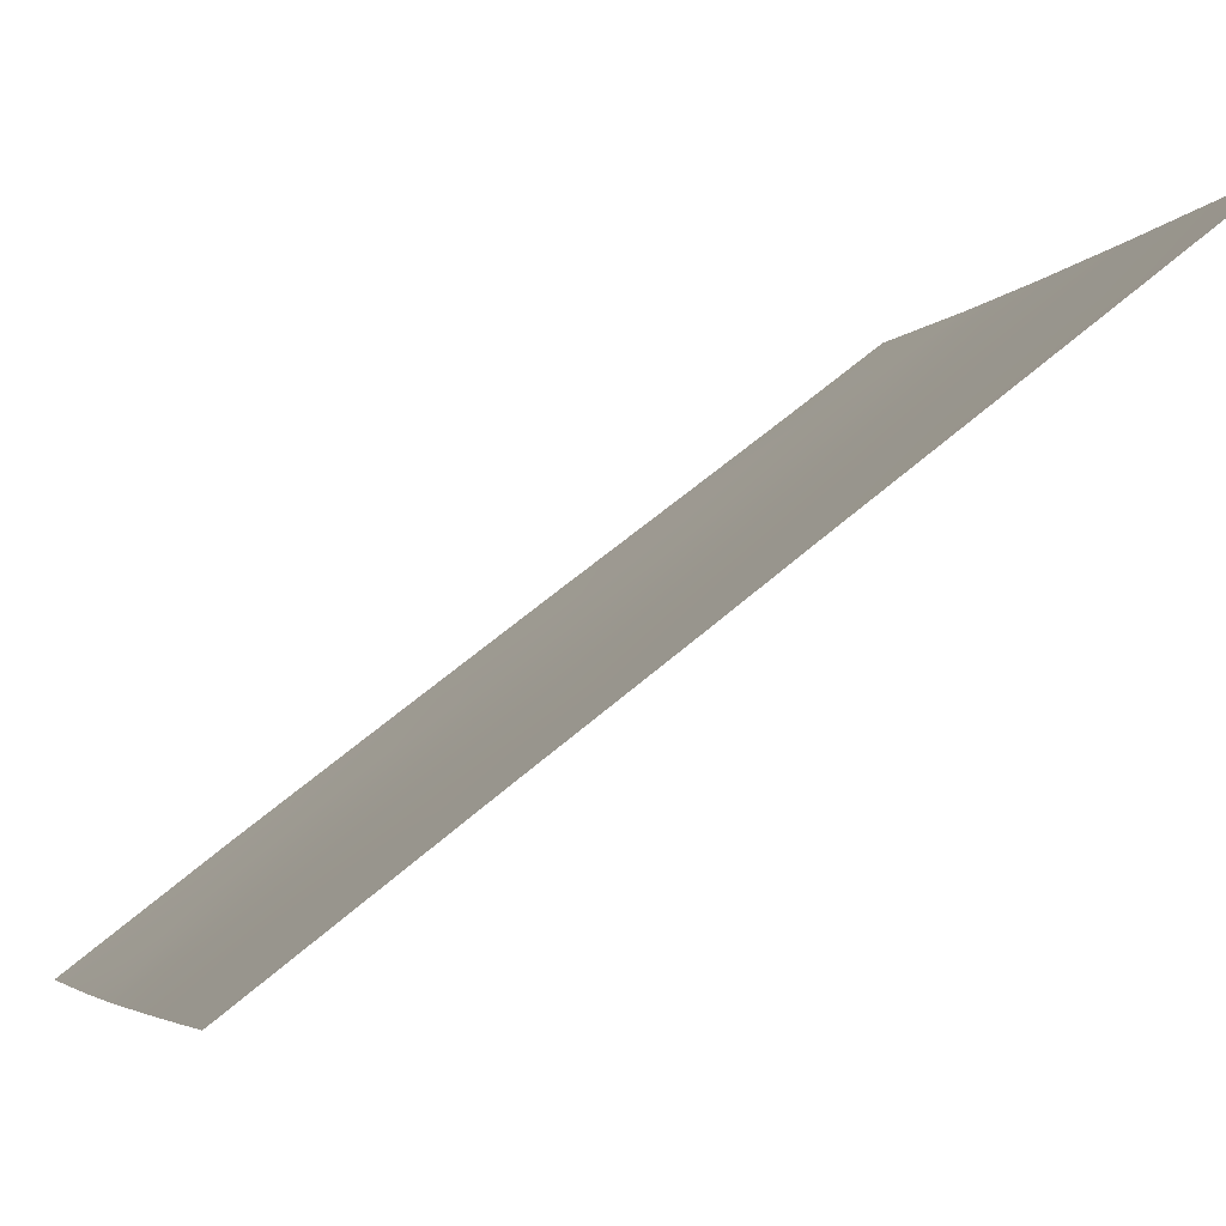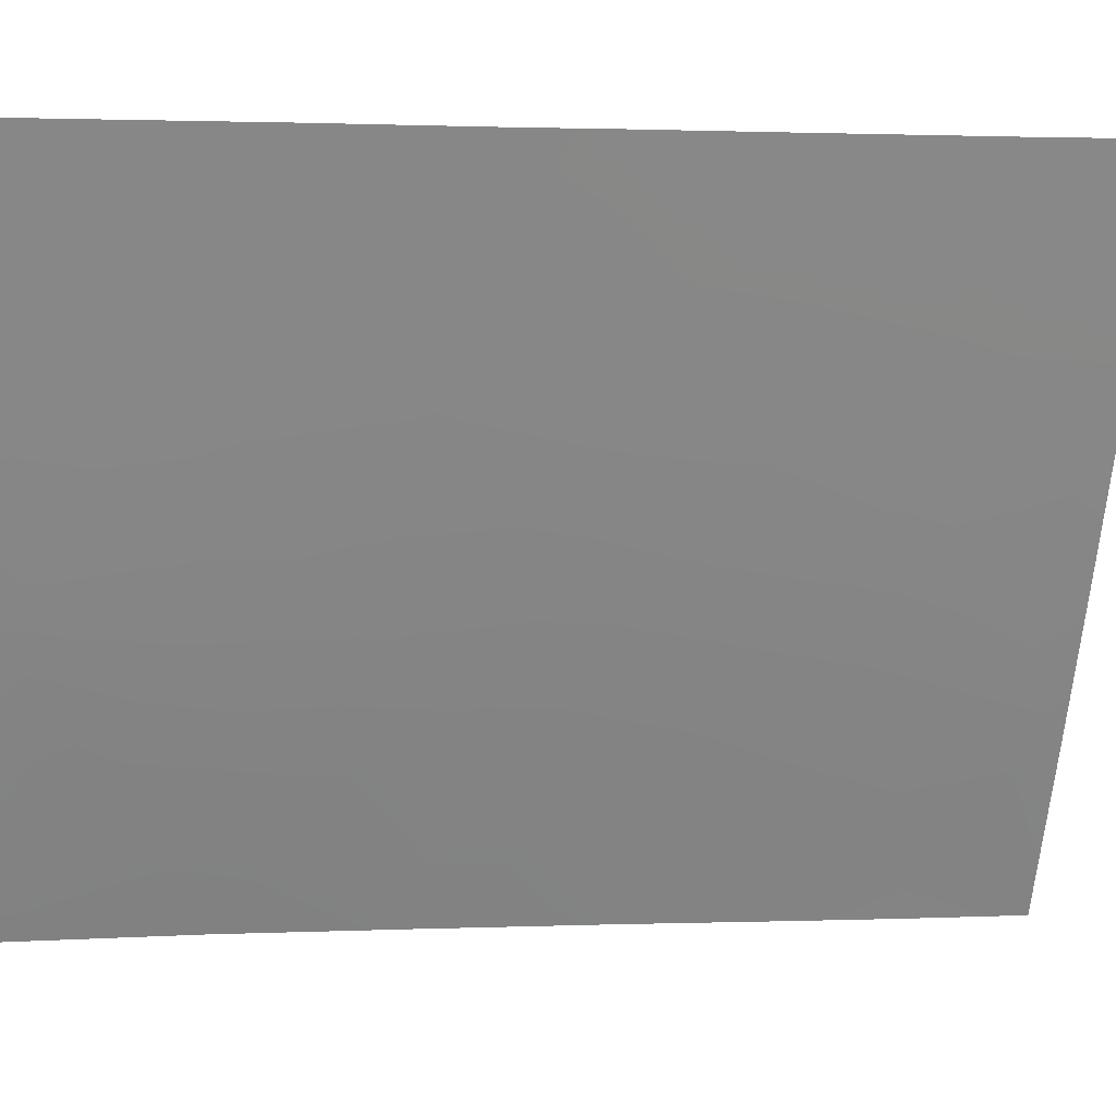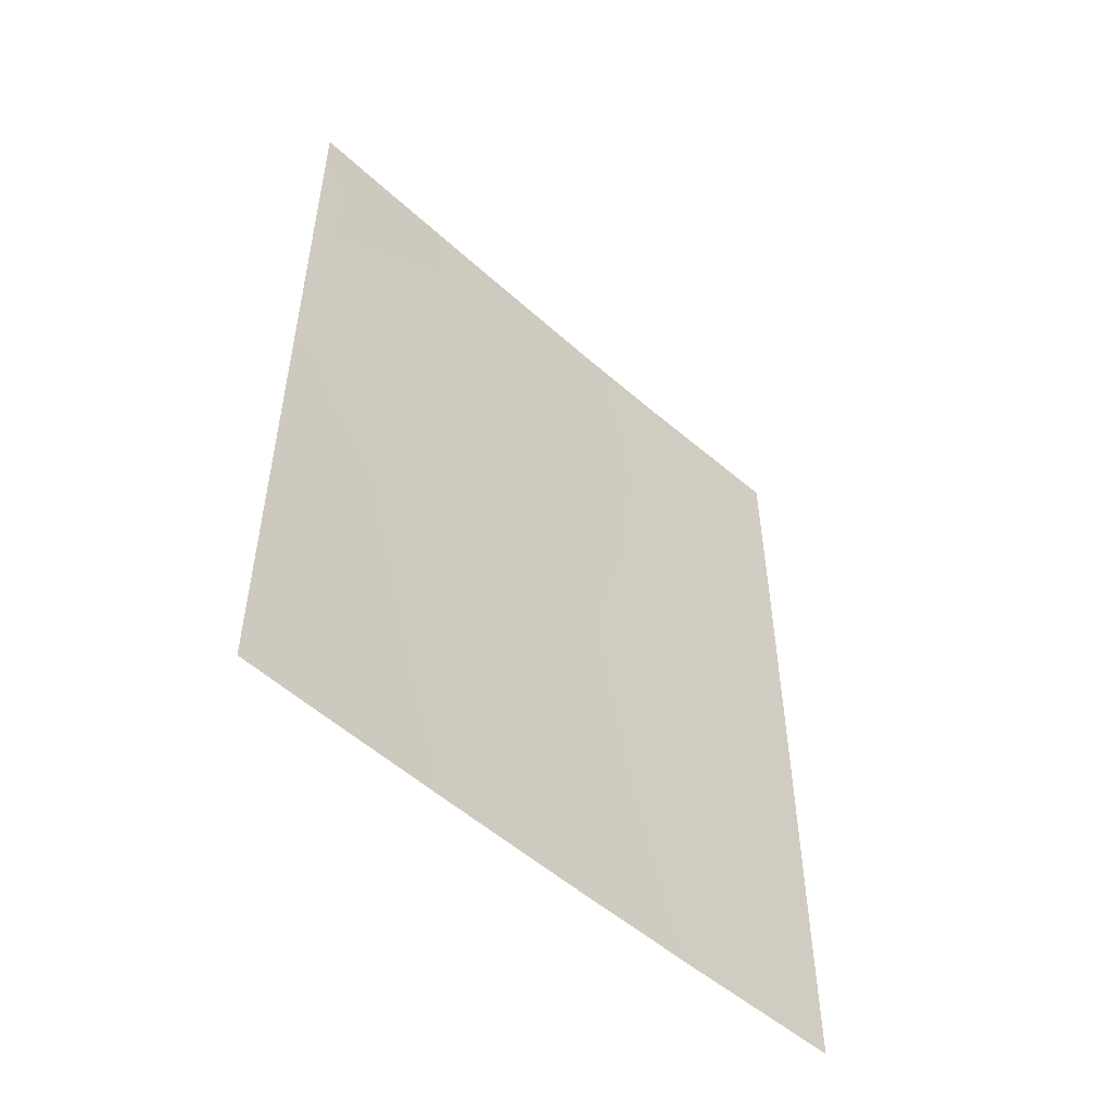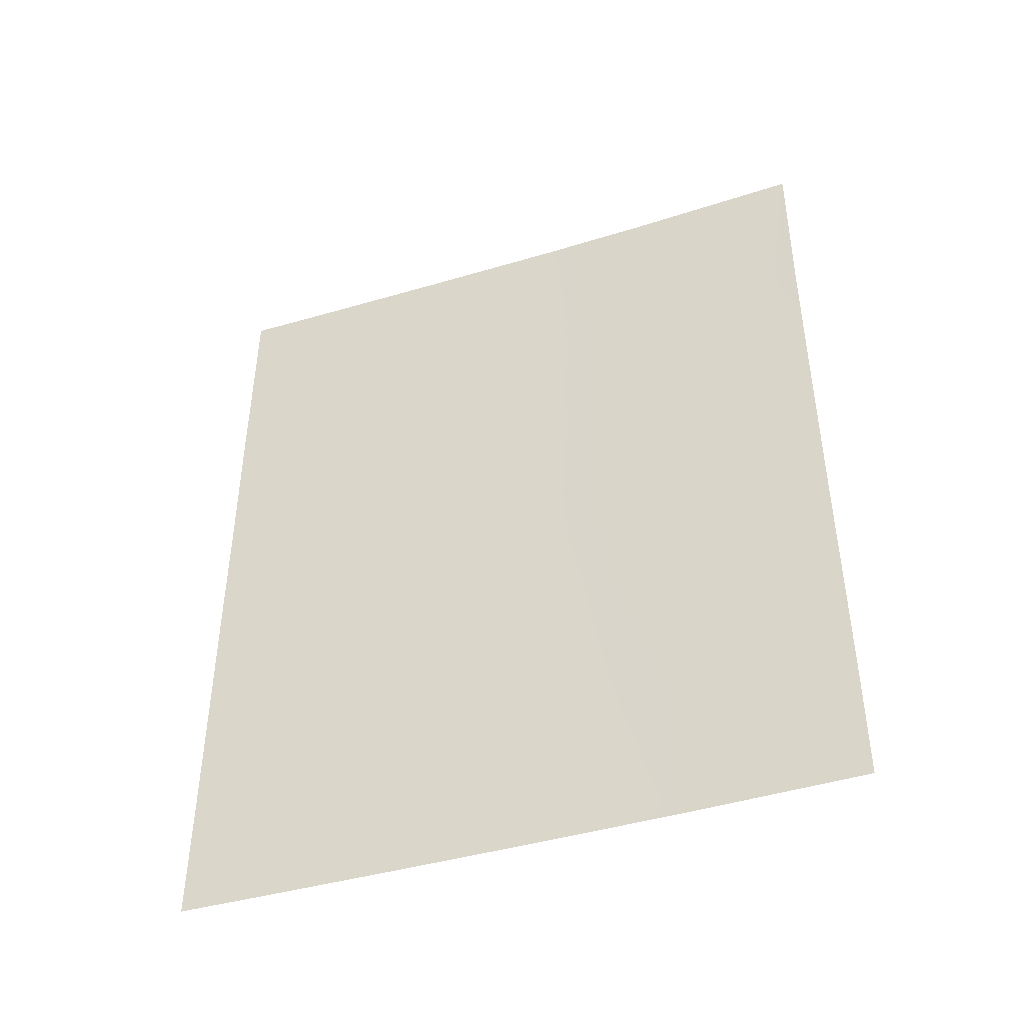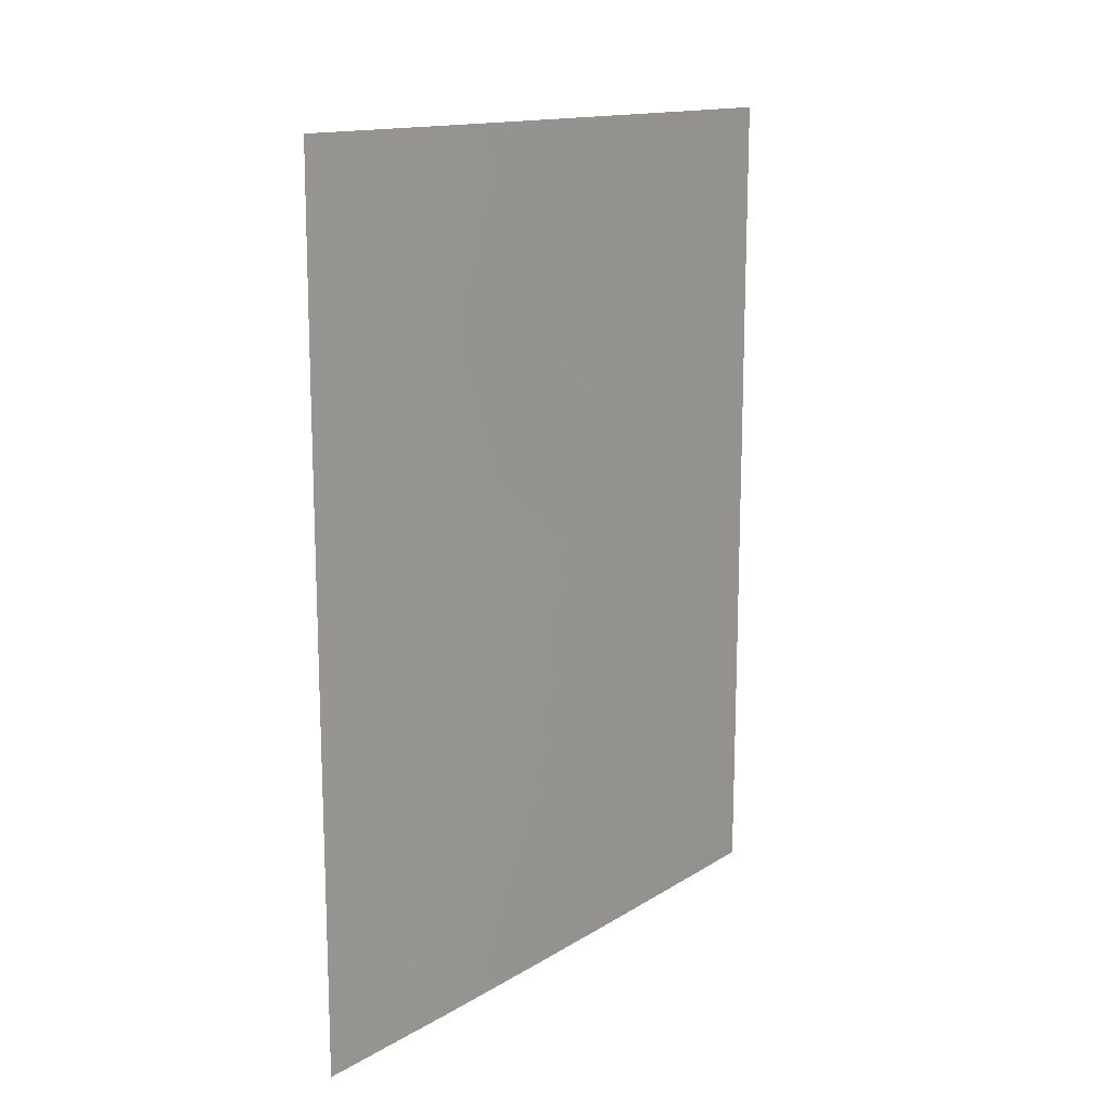
<metadata>
{"format":"obj","ext":"obj","renderer":"f3d","projection":"perspective","resolution":1024,"background":"white","views":[{"elev":64.8,"azim":-130.7,"up":"+Z"},{"elev":1.7,"azim":-99.8,"up":"+Z"},{"elev":-51.8,"azim":19.4,"up":"+Y"},{"elev":-43.3,"azim":83.3,"up":"+Y"},{"elev":14.2,"azim":-169.1,"up":"+Y"}]}
</metadata>
<code>
v 92.63 43.77 68.6
v 94.05 50 65.64
v 94.52 48.85 64.68
v 94.68 41.92 64.37
v 92.63 46.98 68.59
v 96.92 42.96 60.02
v 92.64 38 68.62
v 96.91 50 60.01
v 95.01 50 63.67
v 92.62 48.88 68.58
v 96.9 38.01 60
v 96.9 38 60.01
v 92.62 50 68.58
v 96.93 47.58 60.04
v 96.9 38 60
v 95.82 38 62.1
v 93.07 50 67.64
v 93.9 41.7 65.98
v 93.2 45.43 67.42
v 96.18 41.61 61.43
v 95.38 40.35 62.97
v 95.03 46.03 63.7
v 93.13 41.7 67.57
v 93.09 38 67.67
v 95.72 50 62.28
v 93.08 48.77 67.65
v 96.9 39.57 60
v 92.64 39.62 68.61
v 96.33 39.68 61.13
v 96.22 43.58 61.37
v 94.03 38 65.73
v 93.55 39.81 66.7
v 95.68 44.75 62.42
v 92.63 44.72 68.59
v 95.46 42.66 62.84
v 94.4 47.42 64.94
v 94.81 43.97 64.13
v 92.64 41.83 68.6
v 93.57 47.28 66.65
v 96.92 45.31 60.03
v 94.16 43.24 65.43
v 94.41 40.08 64.94
v 96.91 40.89 60.01
v 96.01 46.52 61.75
v 94.95 38 63.83
v 93.81 48.85 66.14
v 95.17 47.97 63.38
v 94.09 45.35 65.59
v 94.89 38.89 63.94
v 95.95 48.76 61.85
v 93.47 43.59 66.85
f 8 50 25
f 39 5 26
f 28 23 32
f 15 12 11
f 35 37 33
f 38 1 23
f 16 21 29
f 18 42 32
f 49 42 21
f 4 41 37
f 48 39 36
f 20 43 29
f 33 22 44
f 5 39 19
f 7 28 24
f 32 24 28
f 6 20 30
f 2 9 3
f 25 50 9
f 26 5 10
f 27 12 29
f 16 29 12
f 11 12 27
f 13 26 10
f 26 13 17
f 28 38 23
f 50 8 14
f 35 33 30
f 31 24 32
f 34 19 1
f 19 34 5
f 14 40 44
f 22 36 47
f 44 50 14
f 33 37 22
f 37 48 22
f 23 1 51
f 40 6 30
f 18 51 41
f 19 39 48
f 51 18 23
f 23 18 32
f 18 4 42
f 51 19 48
f 26 46 39
f 31 42 49
f 21 42 4
f 41 48 37
f 4 18 41
f 35 4 37
f 51 48 41
f 20 21 35
f 35 21 4
f 36 39 46
f 20 35 30
f 20 6 43
f 29 43 27
f 50 44 47
f 44 22 47
f 50 47 9
f 46 26 17
f 2 46 17
f 46 3 36
f 3 46 2
f 47 3 9
f 36 3 47
f 22 48 36
f 49 16 45
f 31 32 42
f 45 31 49
f 16 49 21
f 19 51 1
f 29 21 20
f 40 30 33
f 44 40 33

</code>
